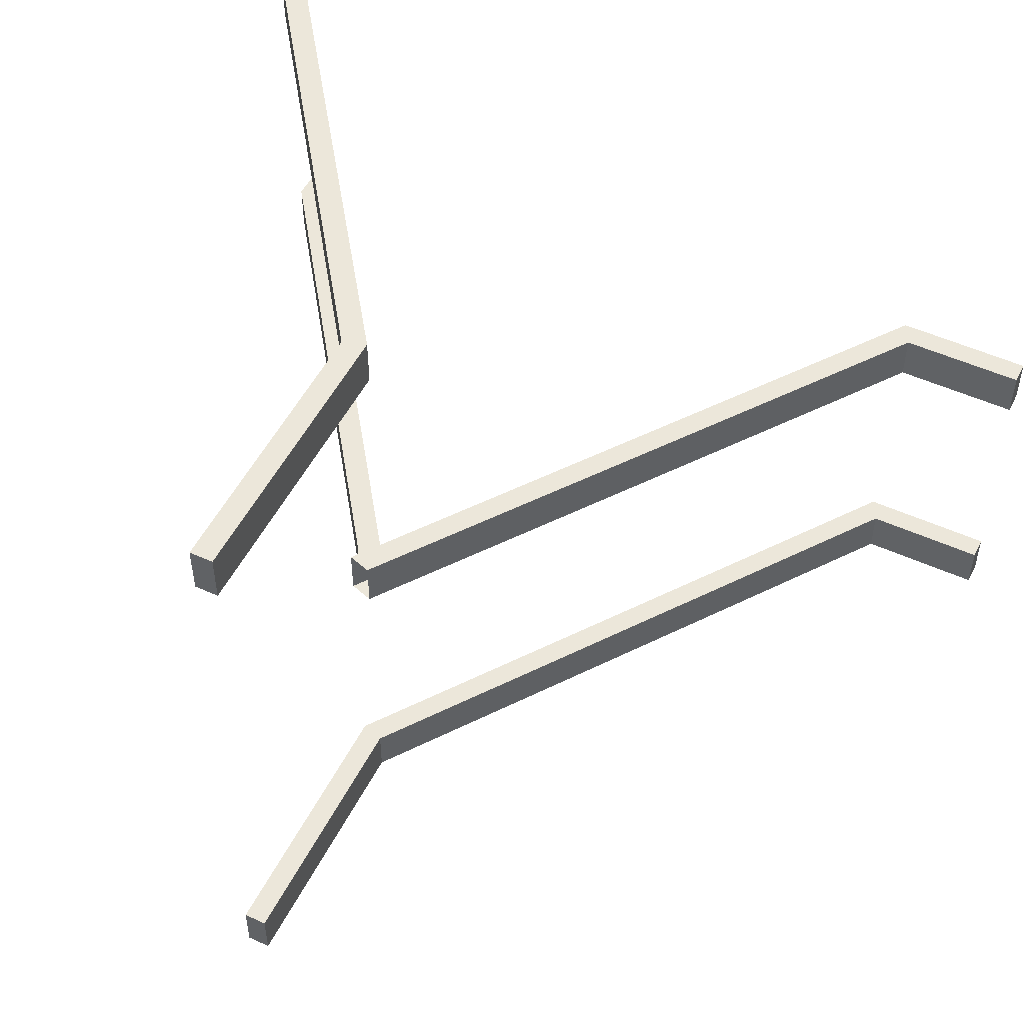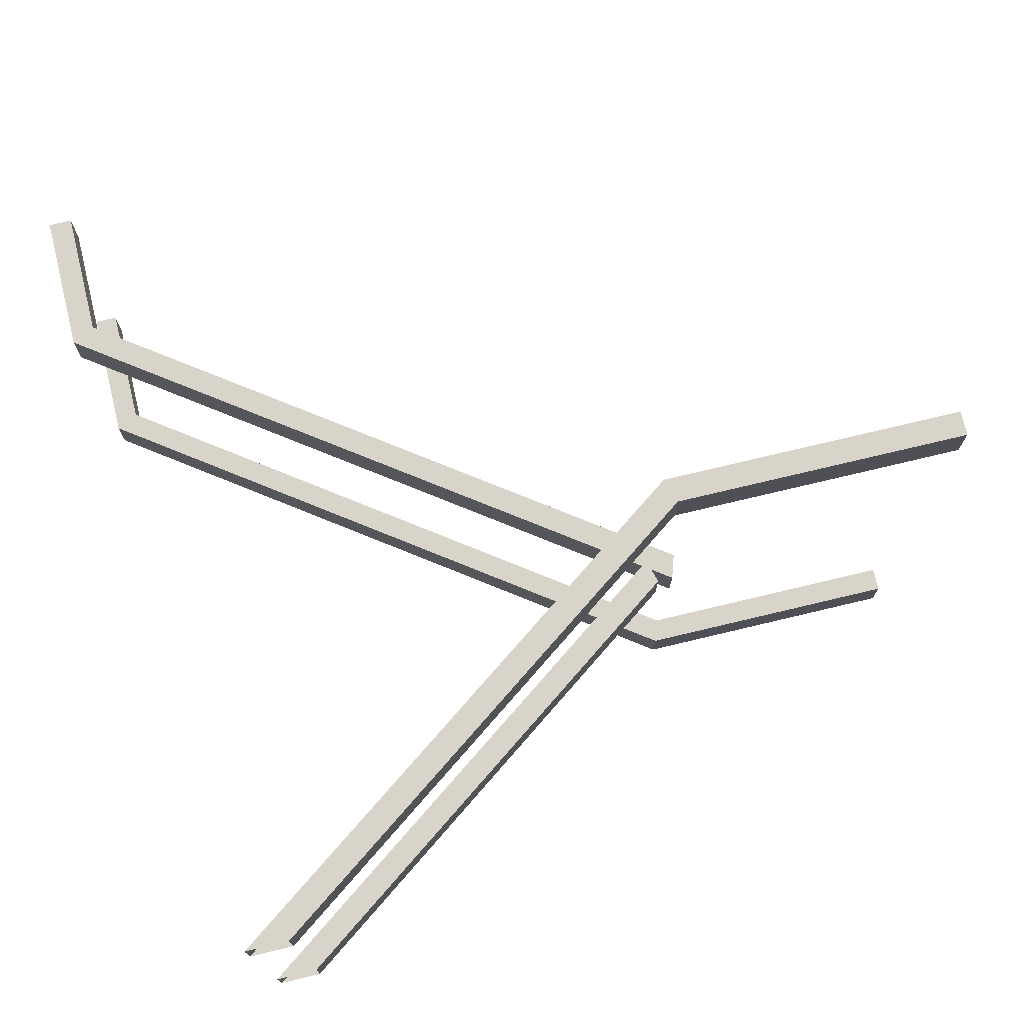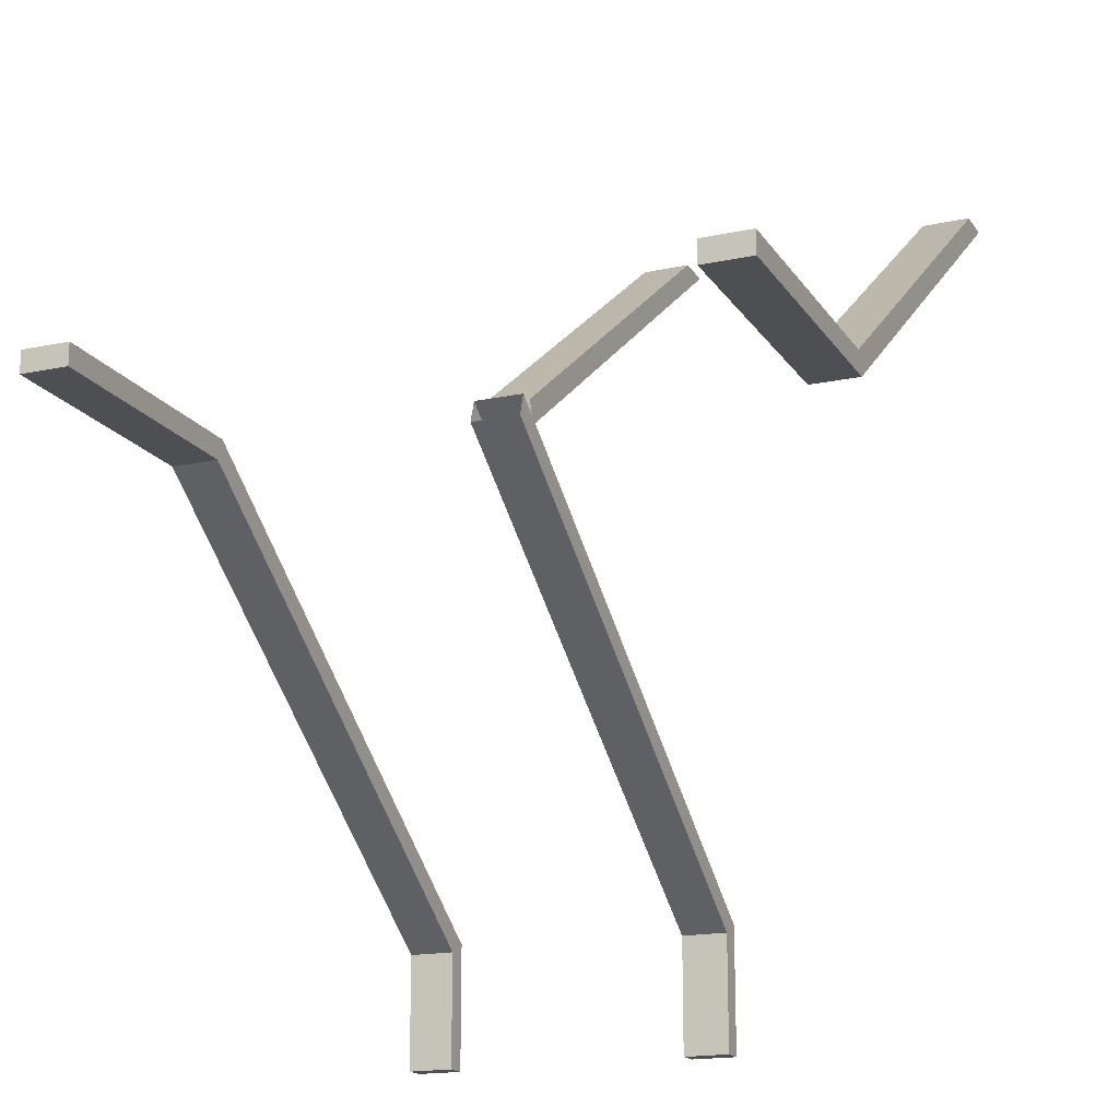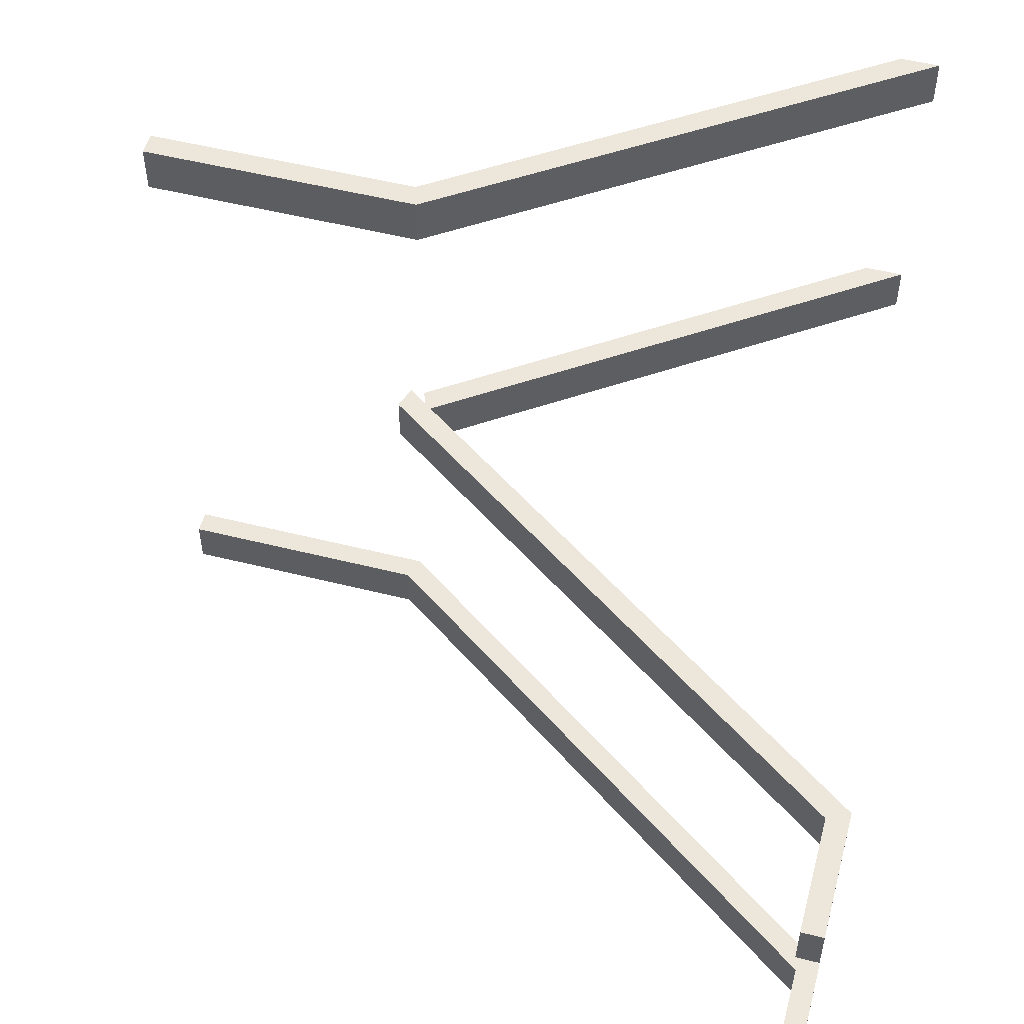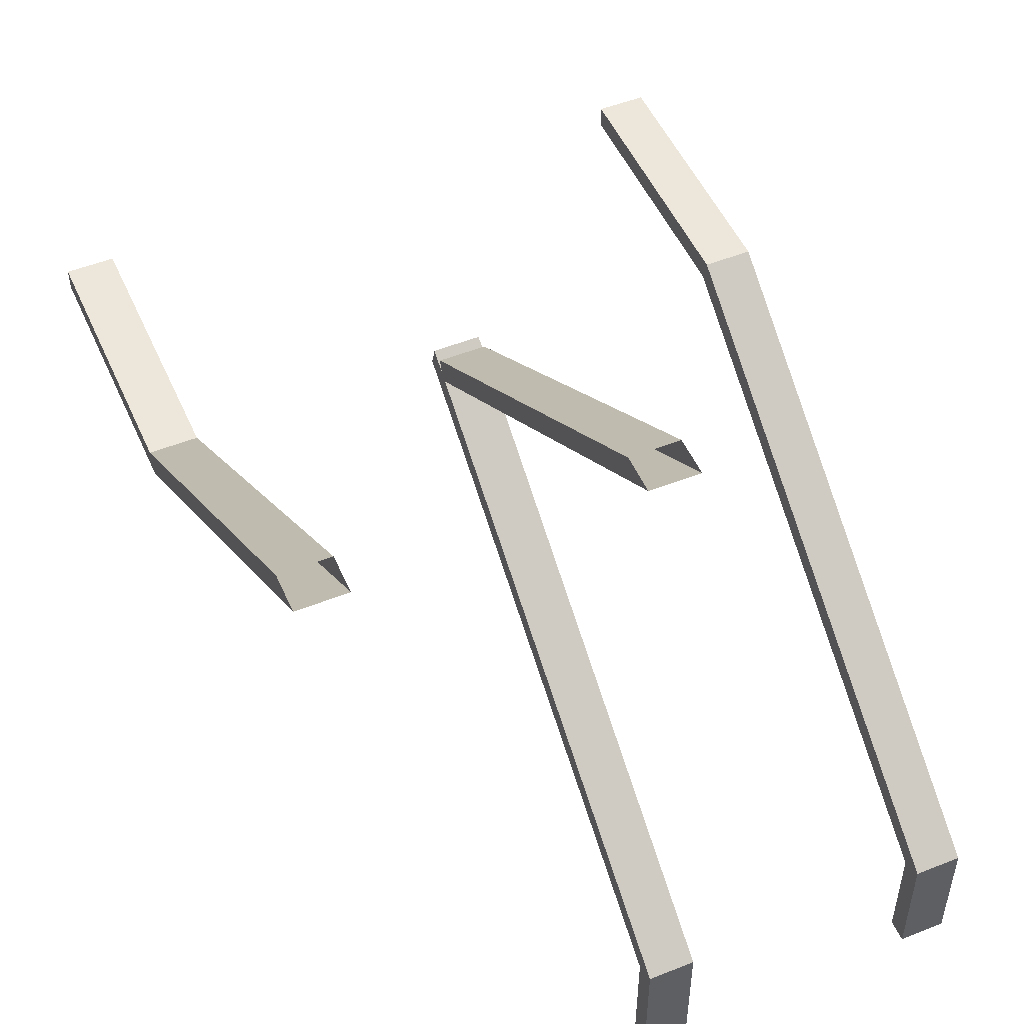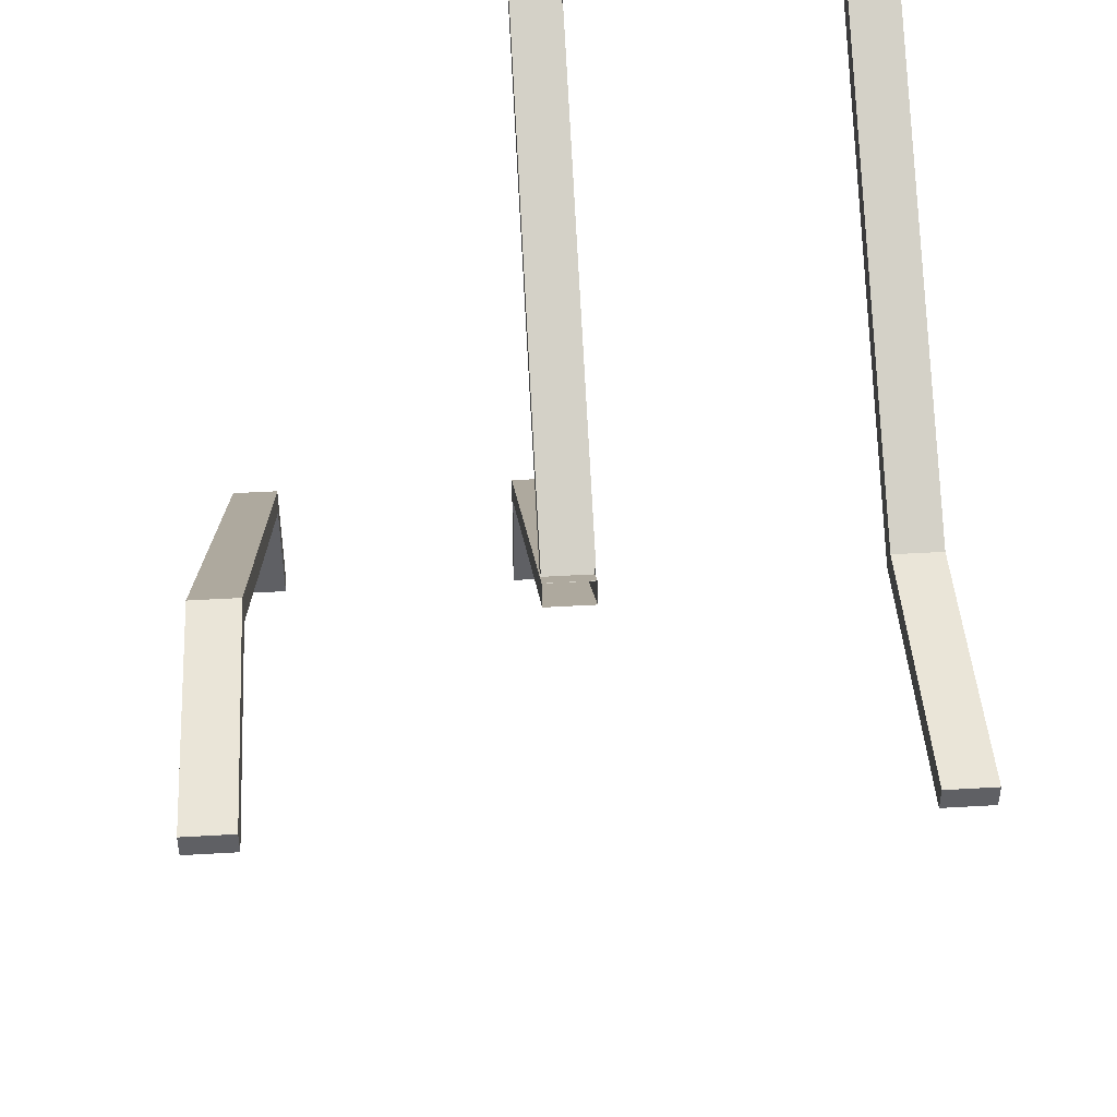
<metadata>
{"format":"obj","ext":"obj","renderer":"f3d","projection":"perspective","resolution":1024,"background":"white","views":[{"elev":51.6,"azim":-63.8,"up":"+Z"},{"elev":75.0,"azim":166.6,"up":"+Z"},{"elev":-17.6,"azim":-67.2,"up":"+Y"},{"elev":52.6,"azim":15.1,"up":"+Z"},{"elev":50.7,"azim":66.5,"up":"+Y"},{"elev":44.9,"azim":-93.9,"up":"+Y"}]}
</metadata>
<code>
g GardenLevelStairsBannisters_AO+LightBaked
v 0.5983 1.079 -0.6249
v 0.5983 -1 -0.6249
v 0.5983 -1 0.1252
v 0.5983 1.079 0.1252
v 0.2483 0.8996 0.1252
v -0.16 1.621 0.1252
v 0.2483 -1 0.1252
v -0.16 1.621 -0.6249
v -0.7841 2.067 -0.6249
v -0.16 1.191 -0.6249
v 0.2483 0.8996 -0.6249
v 0.5983 1.079 -0.6249
v 0.2483 -1 -0.6249
v 0.2483 -1 0.1252
v 0.2483 0.8996 0.1252
v 0.5983 -1 0.1252
v 0.5983 -1 -0.6249
v -0.16 1.191 0.1252
v -0.7841 1.637 -0.6249
v -0.7841 1.637 0.1252
v -0.7841 2.067 0.1252
v -2.277 3.134 -0.6249
v -2.277 2.703 -0.6249
v -2.95 3.614 -0.6249
v -2.277 3.134 0.1252
v -2.95 3.614 0.1252
v -2.95 3.184 0.1252
v -2.277 2.703 0.1252
v -2.95 3.184 -0.6249
v -3.625 4.096 -0.6249
v -3.625 3.666 -0.6249
v -3.625 3.666 0.1252
v -4.3 4.148 -0.6249
v -4.3 4.148 0.1252
v -3.625 4.096 0.1252
v -4.3 4.578 0.1252
v -4.3 4.578 -0.6249
v -5.078 5.134 -0.6249
v -5.078 4.704 -0.6249
v -5.078 4.704 0.1252
v -7 6.077 -0.6249
v -7 6.077 0.1252
v -7.943 6.75 -0.6249
v -7.943 6.75 0.1252
v -7 6.507 0.1252
v -7.83 7.1 0.1252
v -7.83 7.1 -0.6249
v -7 6.507 -0.6249
v -5.078 5.134 0.1252
v -6.21 7.666 0.1252
v -7 7.102 0.1252
v -7 7.532 0.1249
v -6.393 7.966 0.1249
v -7 7.531 -0.6252
v -6.392 7.966 -0.6252
v -6.21 7.666 -0.6249
v -7 7.101 -0.6249
v -7.492 6.75 0.1252
v -7.604 7.1 0.1252
v -7.604 7.1 -0.6249
v -7.492 6.75 -0.6249
v -4.994 8.964 -0.6257
v -4.392 8.964 -0.6249
v -3.236 10.22 -0.626
v -3.237 10.22 0.1239
v -4.995 8.964 0.1244
v -2.635 10.22 0.1252
v -4.393 8.964 0.1252
v -2.634 10.22 -0.6249
v -0.4908 11.75 0.1252
v -1.093 11.75 0.1234
v -1.091 11.75 -0.6268
v -0.4892 11.75 -0.6249
v 0.598 -1 -4.625
v 0.598 1.08 -4.625
v 0.598 1.08 -5.375
v 0.598 -1 -5.375
v 0.2483 0.8993 -4.625
v -0.15 1.614 -4.625
v 0.2483 -1 -4.625
v -0.15 1.614 -5.375
v 0.598 1.08 -5.375
v 0.2483 0.8993 -5.375
v 0.2483 -1 -5.375
v 0.2483 -1 -4.625
v 0.2483 0.8993 -4.625
v -0.15 1.184 -4.625
v 0.598 -1 -5.375
v -0.15 1.184 -5.375
v 0.598 -1 -4.625
v -0.6133 1.515 -4.625
v -0.6133 1.945 -4.625
v -0.6133 1.515 -5.375
v -0.6133 1.945 -5.375
v -2.526 2.881 -5.375
v -2.526 3.311 -5.375
v -2.526 2.881 -4.625
v -2.903 3.15 -5.375
v -2.903 3.15 -4.625
v -2.526 3.311 -4.625
v -2.903 3.581 -5.375
v -2.903 3.581 -4.625
v -3.602 3.649 -4.625
v -3.602 4.079 -4.625
v -3.602 3.649 -5.375
v -3.602 4.079 -5.375
v -4.3 4.148 -5.375
v -4.3 4.148 -4.625
v -4.3 4.578 -5.375
v -4.3 4.578 -4.625
v -4.888 4.568 -4.625
v -4.888 4.998 -4.625
v -4.888 4.568 -5.375
v -4.888 4.998 -5.375
v -6.605 5.795 -5.375
v -6.605 6.224 -5.375
v -6.605 5.795 -4.625
v -7.07 6.127 -5.375
v -7.07 6.127 -4.625
v -7.942 6.75 -5.375
v -7.942 6.75 -4.625
v -7.83 7.1 -4.625
v -7.062 6.551 -4.625
v -7.83 7.1 -5.375
v -7.062 6.551 -5.375
v -6.605 6.224 -4.625
v -8.45 7.1 -4.625
v -8.45 6.75 -4.625
v -8.45 7.1 -4.625
v -8.45 6.75 -5.375
v -8.45 7.1 -5.375
v -7.83 7.1 -5.375
v -8.45 7.1 -5.375
v -9.02 7.1 -5.375
v -8.45 6.75 -5.375
v -7.942 6.75 -5.375
v -9.02 6.75 -5.375
v -9.02 7.1 -4.625
v -9.02 6.75 -4.625
v -9.02 6.75 -5.375
v -10.73 7.1 -5.375
v -10.73 6.75 -5.375
v -11.3 7.1 -5.375
v -10.73 7.1 -4.625
v -11.3 7.1 -4.625
v -11.9 7.1 -5.375
v -11.9 7.1 -4.625
v -11.3 6.75 -5.375
v -11.9 6.75 -5.375
v -10.73 6.75 -4.625
v -10.73 6.75 -5.375
v -11.3 6.75 -4.625
v -11.3 7.1 -4.625
v -11.9 7.1 -4.625
v -11.9 6.75 -4.625
v -11.3 6.75 -5.375
v -11.9 6.75 -5.375
v -11.9 7.1 -5.375
v -10.73 7.1 -4.625
v -9.02 7.1 -4.625
v -3.335 10.15 4.874
v -1.093 11.75 4.873
v -0.4905 11.75 4.875
v -2.733 10.15 4.875
v -1.091 11.75 4.123
v -3.334 10.15 4.124
v -2.732 10.15 4.125
v -0.4892 11.75 4.125
v -4.972 8.98 4.874
v -4.37 8.98 4.875
v -7.1 7.46 4.875
v -7.1 7.03 4.875
v -7.604 7.1 4.875
v -7.492 6.75 4.875
v -8.42 6.75 4.875
v -7.1 7.46 4.125
v -7.604 7.1 4.125
v -8.42 7.1 4.125
v -8.42 7.1 4.875
v -11.3 7.1 4.125
v -8.42 6.75 4.125
v -11.3 6.75 4.125
v -11.3 6.75 4.875
v -11.79 6.75 4.875
v -11.79 7.1 4.875
v -11.3 7.1 4.875
v -11.79 6.75 4.125
v -8.42 6.75 4.875
v -7.492 6.75 4.125
v -7.492 6.75 4.875
v -8.42 7.1 4.875
v -11.3 7.1 4.875
v -11.79 7.1 4.125
v -11.3 6.75 4.125
v -11.79 6.75 4.125
v -11.79 6.75 4.875
v -11.79 7.1 4.875
v -7.604 7.1 4.875
v -7.1 7.03 4.125
v -4.37 8.98 4.125
v -4.972 8.98 4.124
v -8.42 6.75 4.125
g GardenLevelStairsBannisters_AO+LightBaked_0
f 3 2 1
f 4 3 1
f 5 3 4
f 4 6 5
f 3 5 7
f 8 6 4
f 1 8 4
f 8 9 6
f 8 10 9
f 11 10 8
f 11 8 12
f 13 11 12
f 13 14 11
f 14 15 11
f 10 11 15
f 16 14 13
f 17 16 13
f 12 17 13
f 6 18 15
f 18 10 15
f 10 19 9
f 19 10 18
f 20 19 18
f 20 18 6
f 9 21 6
f 21 20 6
f 9 19 22
f 9 22 21
f 19 23 22
f 23 19 20
f 22 23 24
f 22 24 25
f 22 25 21
f 24 26 25
f 26 27 25
f 27 28 25
f 28 23 20
f 28 20 21
f 25 28 21
f 29 23 28
f 27 29 28
f 23 29 24
f 24 29 30
f 24 30 26
f 29 31 30
f 31 29 27
f 32 31 27
f 32 27 26
f 33 31 32
f 34 33 32
f 34 32 35
f 30 35 26
f 35 32 26
f 36 34 35
f 37 36 35
f 30 37 35
f 31 33 37
f 30 31 37
f 37 33 38
f 37 38 36
f 33 39 38
f 39 33 34
f 40 39 34
f 40 34 36
f 41 39 40
f 42 41 40
f 43 41 42
f 44 43 42
f 44 42 45
f 46 44 45
f 47 46 45
f 41 43 47
f 48 47 45
f 48 41 47
f 39 41 48
f 38 39 48
f 42 40 49
f 45 42 49
f 48 45 49
f 38 48 49
f 38 49 36
f 49 40 36
f 52 51 50
f 53 52 50
f 54 52 53
f 55 54 53
f 50 51 56
f 51 57 56
f 57 54 55
f 56 57 55
f 51 52 58
f 57 51 58
f 52 59 58
f 52 54 59
f 54 60 59
f 61 57 58
f 54 57 61
f 60 54 61
f 56 55 62
f 63 56 62
f 50 56 63
f 63 62 64
f 64 62 65
f 62 66 65
f 55 53 66
f 62 55 66
f 65 66 67
f 66 68 67
f 66 53 68
f 68 63 69
f 67 68 69
f 69 63 64
f 65 67 70
f 71 65 70
f 64 65 71
f 72 64 71
f 69 64 72
f 67 69 73
f 70 67 73
f 73 69 72
f 68 50 63
f 53 50 68
f 76 75 74
f 77 76 74
f 78 74 75
f 75 79 78
f 74 78 80
f 81 79 75
f 82 81 75
f 83 81 82
f 84 83 82
f 83 84 85
f 86 83 85
f 79 87 86
f 82 88 84
f 83 89 81
f 89 83 86
f 87 89 86
f 90 85 84
f 88 90 84
f 87 79 91
f 79 92 91
f 81 89 93
f 93 89 87
f 91 93 87
f 94 81 93
f 94 92 79
f 81 94 79
f 94 93 95
f 95 93 91
f 96 94 95
f 94 96 92
f 91 92 97
f 97 95 91
f 98 95 97
f 96 95 98
f 99 98 97
f 92 100 97
f 97 100 99
f 96 100 92
f 96 101 100
f 101 96 98
f 101 102 100
f 100 102 99
f 99 102 103
f 102 104 103
f 101 98 105
f 105 98 99
f 103 105 99
f 106 101 105
f 106 104 102
f 101 106 102
f 107 105 103
f 106 105 107
f 108 107 103
f 103 104 108
f 106 109 104
f 109 106 107
f 109 110 104
f 104 110 108
f 108 110 111
f 110 112 111
f 109 107 113
f 113 107 108
f 111 113 108
f 114 109 113
f 114 112 110
f 109 114 110
f 114 113 115
f 115 113 111
f 116 114 115
f 114 116 112
f 111 112 117
f 117 115 111
f 118 115 117
f 116 115 118
f 119 118 117
f 120 118 119
f 121 120 119
f 122 121 119
f 119 123 122
f 124 122 123
f 125 124 123
f 124 125 118
f 125 116 118
f 125 123 126
f 116 125 126
f 112 126 117
f 126 123 119
f 117 126 119
f 116 126 112
f 122 127 121
f 121 128 120
f 129 128 121
f 128 130 120
f 131 127 122
f 124 131 122
f 118 120 132
f 120 133 132
f 131 134 127
f 134 131 135
f 136 135 131
f 137 134 135
f 134 138 127
f 127 138 128
f 128 139 130
f 138 139 128
f 139 140 130
f 141 134 137
f 134 141 138
f 142 141 137
f 143 141 142
f 141 143 144
f 141 144 138
f 143 145 144
f 143 146 145
f 146 147 145
f 146 143 148
f 148 143 142
f 149 146 148
f 139 150 140
f 150 151 140
f 150 152 151
f 153 152 150
f 153 154 152
f 154 155 152
f 152 155 156
f 152 156 151
f 155 157 156
f 155 154 158
f 157 155 158
f 159 153 150
f 159 150 139
f 160 159 139
f 163 162 161
f 164 163 161
f 162 165 161
f 165 166 161
f 163 164 167
f 166 165 167
f 168 163 167
f 165 168 167
f 164 161 169
f 161 166 169
f 170 164 169
f 170 169 171
f 172 170 171
f 172 171 173
f 173 174 172
f 173 175 174
f 171 176 173
f 176 177 173
f 173 177 178
f 179 173 178
f 179 178 180
f 180 178 181
f 182 180 181
f 182 181 183
f 182 183 184
f 184 183 185
f 183 186 185
f 187 182 184
f 183 188 186
f 181 188 183
f 181 189 188
f 189 177 176
f 189 181 177
f 189 190 188
f 188 191 186
f 192 179 180
f 192 180 193
f 193 180 194
f 195 193 194
f 195 196 193
f 196 197 193
f 197 192 193
f 198 191 188
f 172 190 189
f 199 172 189
f 176 199 189
f 170 172 199
f 200 170 199
f 201 200 199
f 176 201 199
f 201 176 171
f 169 201 171
f 166 201 169
f 201 166 200
f 164 170 200
f 167 164 200
f 166 167 200
f 202 178 177

</code>
